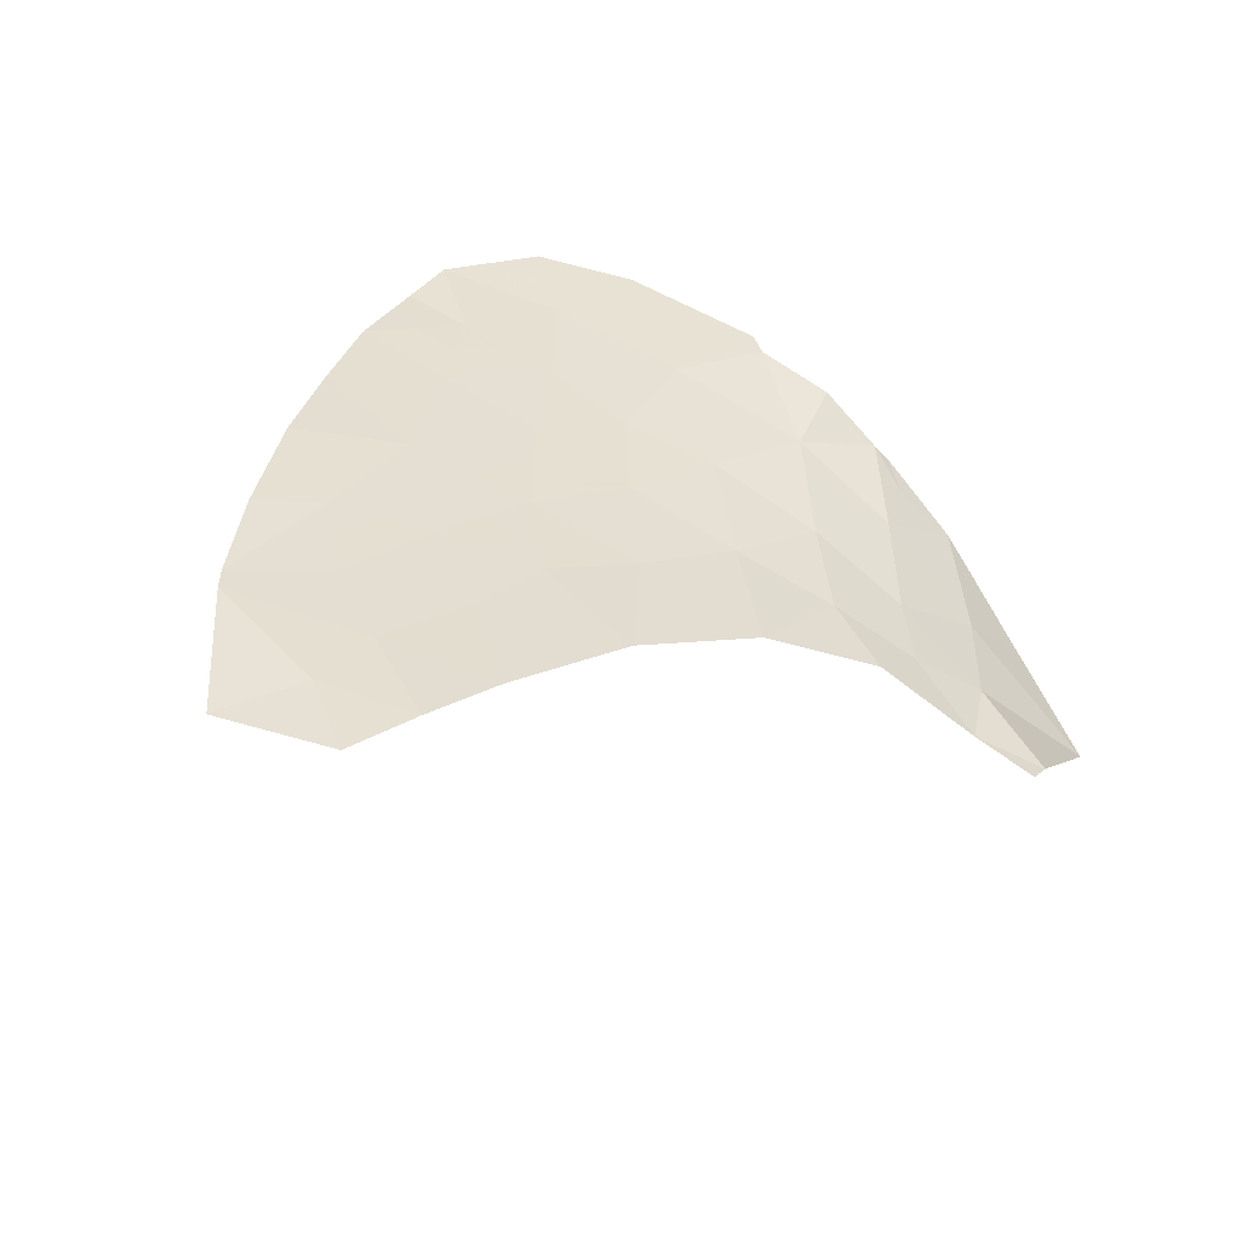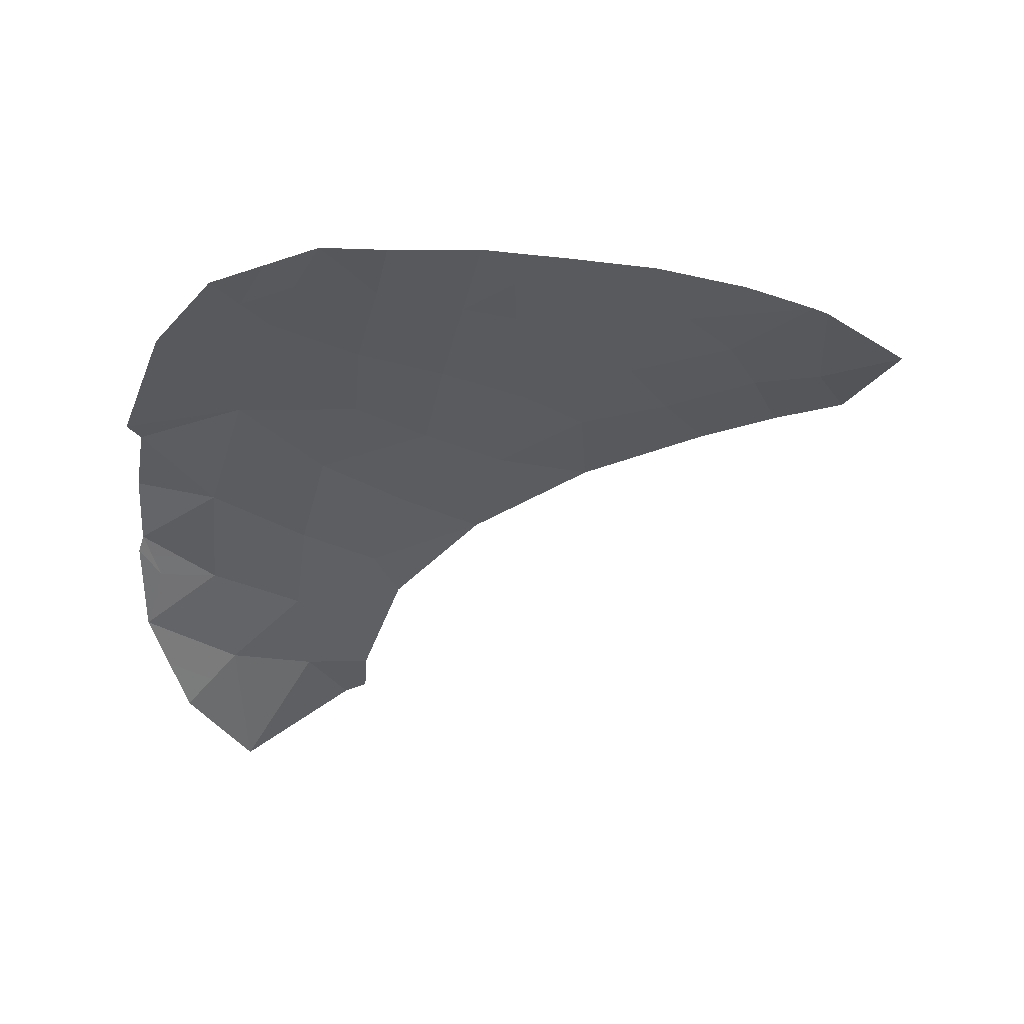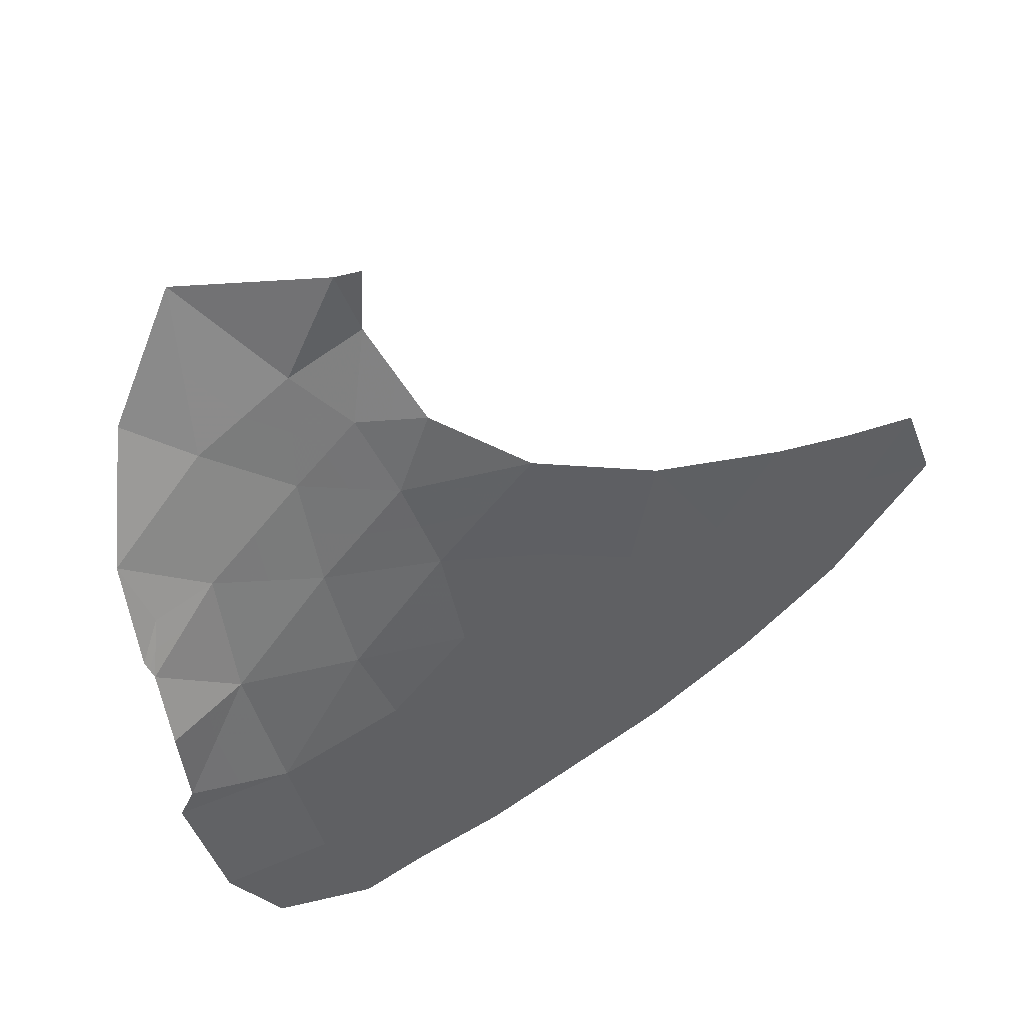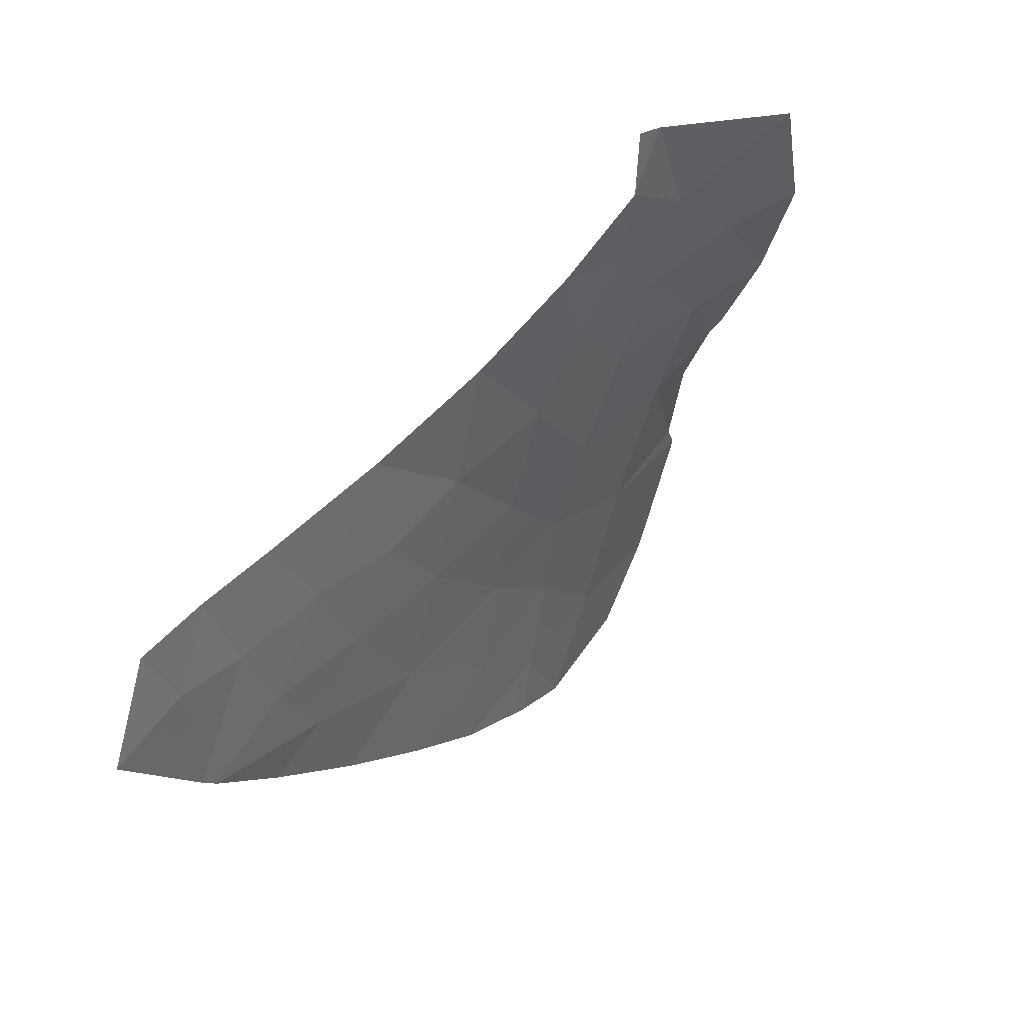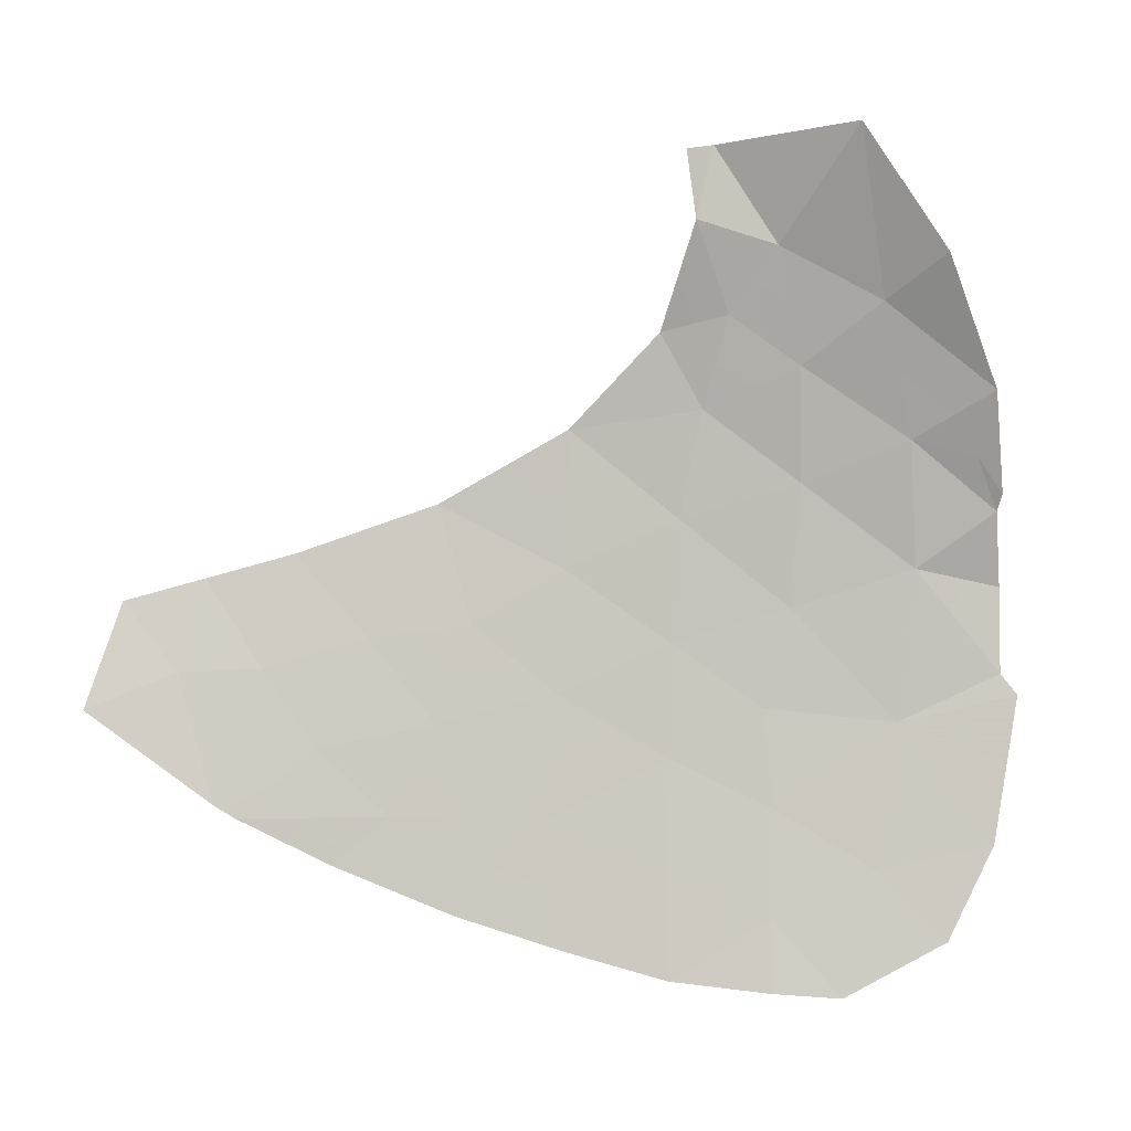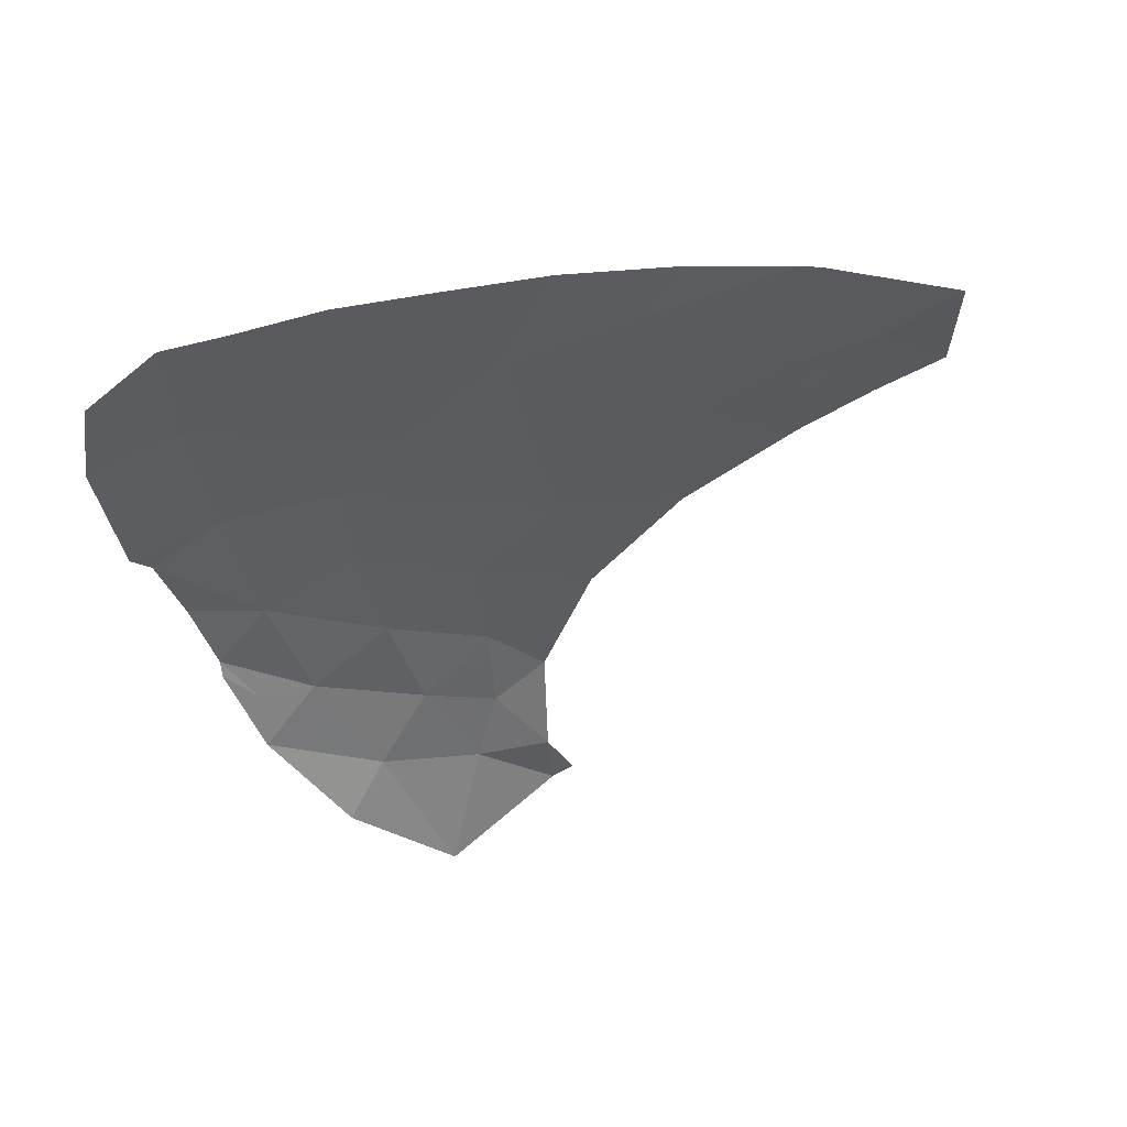
<metadata>
{"format":"obj","ext":"obj","renderer":"f3d","projection":"perspective","resolution":1024,"background":"white","views":[{"elev":42.8,"azim":-58.3,"up":"+Y"},{"elev":-22.9,"azim":166.8,"up":"+Y"},{"elev":56.9,"azim":140.1,"up":"+Z"},{"elev":27.1,"azim":-62.5,"up":"+Z"},{"elev":-14.2,"azim":-9.7,"up":"+Z"},{"elev":-23.0,"azim":-163.9,"up":"+Y"}]}
</metadata>
<code>
v -6.538 136.9 20.07
v -6.323 136.9 19.81
v -10.84 136.6 24.13
v -10.29 136.7 23.2
v -11.85 137.3 23.06
v -10.55 135.8 25.32
v -9.588 135.5 24.96
v -10.49 138.1 17.61
v -9.255 137.9 17.12
v -9.14 137.1 20.84
v -6.589 136.7 21.11
v -7.661 136.6 21.29
v -8.353 135.3 24.25
v -6.741 136.2 21.94
v -6.711 136 22.12
v -7.074 135.9 22.54
v -11.69 138.5 16.73
v -13.03 138.8 17.18
v -8.853 134.3 26.13
v -10.5 137.8 19.04
v -12.07 138.3 18.28
v -15.48 138.8 20.21
v -9.225 138 16.22
v -6.966 135.4 23.22
v -17.22 139 21.06
v -13.86 138.7 18.38
v -10.5 137.1 21.92
v -9.094 136.6 22.3
v -11.85 137.7 21.37
v -7.855 136 22.74
v -10.37 135.5 26.2
v -7.74 134.6 24.66
v -14.77 138.8 19.23
v -7.967 137.6 17.7
v -7.787 137.2 19.47
v -11.89 138 19.85
v -16.02 139.2 18.54
v -15.75 139.1 18.38
v -9.414 137.4 19.65
v -13.39 138 22.22
v -16.51 139 20.17
v -13.34 138.4 19.5
v -15.12 138.5 21.64
v -14.19 138.4 20.58
v -12.93 138.1 20.7
v -16.2 138.8 21.35
v -10.07 136.1 24.25
v -8.367 137.9 16.17
v -10.69 135.6 26.18
v -14.53 139 17.79
v -9.209 136 23.62
v -10.46 138.3 16.38
v -17.65 139.2 19.69
v -7.099 137.6 16.85
v -6.555 137.3 18.02
v -9.235 137.7 18.43
v -10.55 137.5 20.45
v -6.43 136.9 19.94
v -7.162 137 19.77
v -7.055 137 19.64
v -11.35 136.9 23.6
v -11.07 137 23.13
v -10.57 136.6 23.67
v -10.18 136.4 23.72
v -10.46 136.3 24.19
v -6.563 136.8 20.59
v -7.125 136.6 21.2
v -7.099 136.8 20.68
v -11.85 137.5 22.22
v -11.18 137.4 21.65
v -11.18 137.2 22.49
v -6.726 136.1 22.03
v -6.892 136 22.33
v -6.907 136 22.24
v -9.982 135.5 25.58
v -9.221 134.9 25.55
v -9.614 134.9 26.16
v -12.36 138.6 16.96
v -11.88 138.4 17.51
v -12.55 138.5 17.73
v -10.07 135.6 25.14
v -10.46 135.6 25.76
v -10.31 135.9 24.79
v -10.7 136.2 24.73
v -9.831 135.8 24.61
v -10.53 135.6 26.19
v -10.62 135.7 25.75
v -10.47 138.2 16.99
v -9.856 138.1 16.75
v -9.871 138 17.37
v -13.78 138.9 17.49
v -13.45 138.8 17.78
v -14.19 138.9 18.08
v -10.53 137.3 21.18
v -9.845 137.3 20.64
v -9.822 137.1 21.38
v -15.26 139 18.8
v -14.8 138.9 18.38
v -14.32 138.8 18.8
v -7.201 136.4 21.61
v -6.665 136.4 21.53
v -12.7 138.4 18.89
v -13.6 138.6 18.94
v -12.97 138.5 18.33
v -13.16 138.1 21.46
v -12.39 137.9 21.04
v -12.62 137.8 21.79
v -8.377 136.6 21.79
v -9.117 136.8 21.57
v -8.401 136.8 21.06
v -14.25 138.3 21.93
v -14.66 138.5 21.11
v -13.79 138.2 21.4
v -11.2 137.9 19.45
v -10.53 137.7 19.74
v -11.22 137.8 20.15
v -11.09 138.3 17.17
v -11.28 138.2 17.94
v -16.83 139.2 19.12
v -16.27 139.1 19.36
v -17.08 139.1 19.93
v -15.75 139 19.38
v -15.99 138.9 20.19
v -15.66 138.7 21.49
v -15.84 138.8 20.78
v -15.3 138.7 20.92
v -14.84 138.6 20.39
v -8.97 135.4 24.61
v -8.603 134.8 25.19
v -8.046 135 24.45
v -8.296 134.5 25.39
v -9.277 137.3 20.25
v -9.982 137.5 20.05
v -8.796 138 16.19
v -8.811 137.9 16.65
v -9.24 137.9 16.67
v -12.62 137.7 22.64
v -12.61 138.2 19.68
v -11.98 138.2 19.07
v -16.71 138.9 21.21
v -16.86 139 20.62
v -16.36 138.9 20.76
v -15.13 138.8 19.72
v -14.48 138.6 19.9
v -11.87 137.8 20.61
v -12.41 138 20.28
v -9.641 136.1 23.93
v -9.399 135.8 24.29
v -9.957 137.6 19.34
v -13.13 138.3 20.1
v -13.56 138.3 20.64
v -17.43 139.1 20.38
v -7.02 135.6 22.88
v -6.839 135.7 22.67
v -15.4 139 18.88
v -15.88 139.1 18.46
v -14.05 138.6 19.36
v -13.77 138.4 20.04
v -11.07 138.4 16.56
v -9.841 138.1 16.3
v -7.659 135.3 23.74
v -7.353 135 23.94
v -9.798 136.9 22.11
v -10.4 136.9 22.56
v -11.2 137.6 20.91
v -7.877 137.4 18.58
v -8.511 137.4 18.95
v -8.601 137.6 18.06
v -15.14 139.1 18.08
v -7.261 137.4 17.86
v -7.533 137.6 17.27
v -6.827 137.5 17.43
v -7.733 137.8 16.51
v -8.167 137.7 16.93
v -9.749 136.4 23.41
v -9.692 136.6 22.75
v -9.151 136.3 22.96
v -7.464 135.9 22.64
v -7.298 136.1 22.34
v -7.41 135.7 22.98
v -8.532 136 23.18
v -8.474 136.3 22.52
v -8.781 135.7 23.93
v -8.104 135.7 23.5
v -7.758 136.3 22.01
v -6.439 137.1 18.92
v -7.171 137.2 18.74
v -9.245 137.8 17.78
v -9.861 137.9 18.02
v -8.611 137.7 17.41
v -8.6 137.3 19.56
v -9.324 137.5 19.04
v -10.49 137.9 18.32
v -9.867 137.7 18.73
v -7.724 136.9 20.38
v -11.29 138.1 18.66
v -8.464 137.1 20.16
f 2 58 60
f 58 1 59
f 58 59 60
f 60 59 35
f 3 61 63
f 61 5 62
f 61 62 63
f 63 62 4
f 4 64 63
f 64 47 65
f 64 65 63
f 63 65 3
f 1 66 68
f 66 11 67
f 66 67 68
f 68 67 12
f 5 69 71
f 69 29 70
f 69 70 71
f 71 70 27
f 14 72 74
f 72 15 73
f 72 73 74
f 74 73 16
f 31 75 77
f 75 7 76
f 75 76 77
f 77 76 19
f 18 78 80
f 78 17 79
f 78 79 80
f 80 79 21
f 6 81 82
f 81 7 75
f 81 75 82
f 82 75 31
f 3 65 84
f 65 47 83
f 65 83 84
f 84 83 6
f 47 85 83
f 85 7 81
f 85 81 83
f 83 81 6
f 31 86 82
f 86 49 87
f 86 87 82
f 82 87 6
f 8 88 90
f 88 52 89
f 88 89 90
f 90 89 9
f 50 91 93
f 91 18 92
f 91 92 93
f 93 92 26
f 27 94 96
f 94 57 95
f 94 95 96
f 96 95 10
f 33 97 99
f 97 38 98
f 97 98 99
f 99 98 26
f 14 100 101
f 100 12 67
f 100 67 101
f 101 67 11
f 21 102 104
f 102 42 103
f 102 103 104
f 104 103 26
f 40 105 107
f 105 45 106
f 105 106 107
f 107 106 29
f 12 108 110
f 108 28 109
f 108 109 110
f 110 109 10
f 40 111 113
f 111 43 112
f 111 112 113
f 113 112 44
f 36 114 116
f 114 20 115
f 114 115 116
f 116 115 57
f 17 117 79
f 117 8 118
f 117 118 79
f 79 118 21
f 53 119 121
f 119 37 120
f 119 120 121
f 121 120 41
f 37 122 120
f 122 22 123
f 122 123 120
f 120 123 41
f 43 124 126
f 124 46 125
f 124 125 126
f 126 125 22
f 22 127 126
f 127 44 112
f 127 112 126
f 126 112 43
f 19 76 129
f 76 7 128
f 76 128 129
f 129 128 13
f 13 130 129
f 130 32 131
f 130 131 129
f 129 131 19
f 39 132 133
f 132 10 95
f 132 95 133
f 133 95 57
f 23 134 136
f 134 48 135
f 134 135 136
f 136 135 9
f 5 137 69
f 137 40 107
f 137 107 69
f 69 107 29
f 36 138 139
f 138 42 102
f 138 102 139
f 139 102 21
f 46 140 142
f 140 25 141
f 140 141 142
f 142 141 41
f 44 127 144
f 127 22 143
f 127 143 144
f 144 143 33
f 36 145 146
f 145 29 106
f 145 106 146
f 146 106 45
f 46 142 125
f 142 41 123
f 142 123 125
f 125 123 22
f 26 92 104
f 92 18 80
f 92 80 104
f 104 80 21
f 7 85 148
f 85 47 147
f 85 147 148
f 148 147 51
f 57 115 133
f 115 20 149
f 115 149 133
f 133 149 39
f 36 146 138
f 146 45 150
f 146 150 138
f 138 150 42
f 45 105 151
f 105 40 113
f 105 113 151
f 151 113 44
f 41 141 121
f 141 25 152
f 141 152 121
f 121 152 53
f 24 153 154
f 153 16 73
f 153 73 154
f 154 73 15
f 33 155 97
f 155 37 156
f 155 156 97
f 97 156 38
f 37 155 122
f 155 33 143
f 155 143 122
f 122 143 22
f 44 144 158
f 144 33 157
f 144 157 158
f 158 157 42
f 26 103 99
f 103 42 157
f 103 157 99
f 99 157 33
f 17 159 117
f 159 52 88
f 159 88 117
f 117 88 8
f 52 160 89
f 160 23 136
f 160 136 89
f 89 136 9
f 32 130 162
f 130 13 161
f 130 161 162
f 162 161 24
f 45 151 150
f 151 44 158
f 151 158 150
f 150 158 42
f 27 96 163
f 96 10 109
f 96 109 163
f 163 109 28
f 4 62 164
f 62 5 71
f 62 71 164
f 164 71 27
f 29 145 165
f 145 36 116
f 145 116 165
f 165 116 57
f 34 166 168
f 166 35 167
f 166 167 168
f 168 167 56
f 38 169 98
f 169 50 93
f 169 93 98
f 98 93 26
f 55 170 172
f 170 34 171
f 170 171 172
f 172 171 54
f 48 173 174
f 173 54 171
f 173 171 174
f 174 171 34
f 51 175 177
f 175 4 176
f 175 176 177
f 177 176 28
f 14 74 179
f 74 16 178
f 74 178 179
f 179 178 30
f 47 64 147
f 64 4 175
f 64 175 147
f 147 175 51
f 4 164 176
f 164 27 163
f 164 163 176
f 176 163 28
f 16 153 178
f 153 24 180
f 153 180 178
f 178 180 30
f 30 181 182
f 181 51 177
f 181 177 182
f 182 177 28
f 13 128 183
f 128 7 148
f 128 148 183
f 183 148 51
f 51 181 183
f 181 30 184
f 181 184 183
f 183 184 13
f 30 182 185
f 182 28 108
f 182 108 185
f 185 108 12
f 55 186 187
f 186 2 60
f 186 60 187
f 187 60 35
f 35 166 187
f 166 34 170
f 166 170 187
f 187 170 55
f 9 188 90
f 188 56 189
f 188 189 90
f 90 189 8
f 56 188 168
f 188 9 190
f 188 190 168
f 168 190 34
f 35 191 167
f 191 39 192
f 191 192 167
f 167 192 56
f 24 161 180
f 161 13 184
f 161 184 180
f 180 184 30
f 29 165 70
f 165 57 94
f 165 94 70
f 70 94 27
f 20 193 194
f 193 8 189
f 193 189 194
f 194 189 56
f 56 192 194
f 192 39 149
f 192 149 194
f 194 149 20
f 48 174 135
f 174 34 190
f 174 190 135
f 135 190 9
f 12 100 185
f 100 14 179
f 100 179 185
f 185 179 30
f 1 68 59
f 68 12 195
f 68 195 59
f 59 195 35
f 21 118 196
f 118 8 193
f 118 193 196
f 196 193 20
f 21 196 139
f 196 20 114
f 196 114 139
f 139 114 36
f 35 197 191
f 197 10 132
f 197 132 191
f 191 132 39
f 10 197 110
f 197 35 195
f 197 195 110
f 110 195 12

</code>
